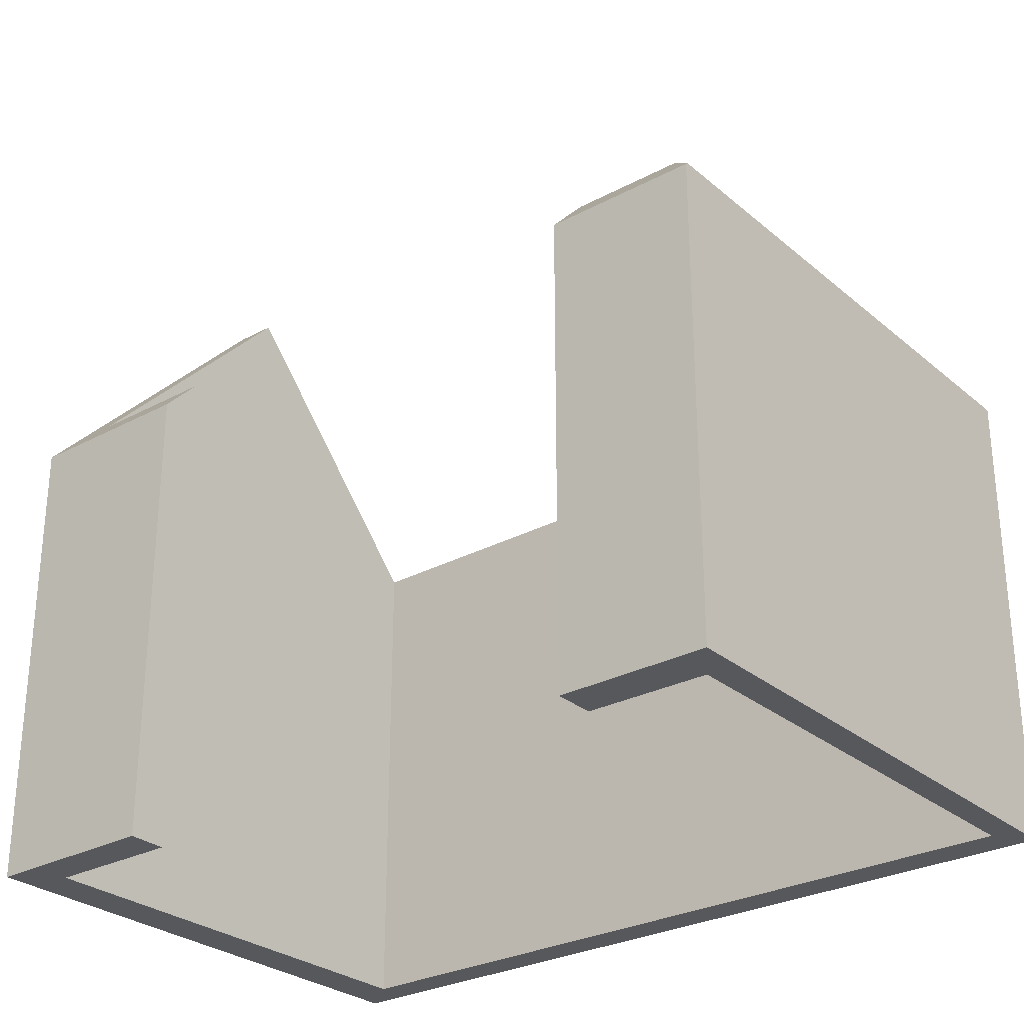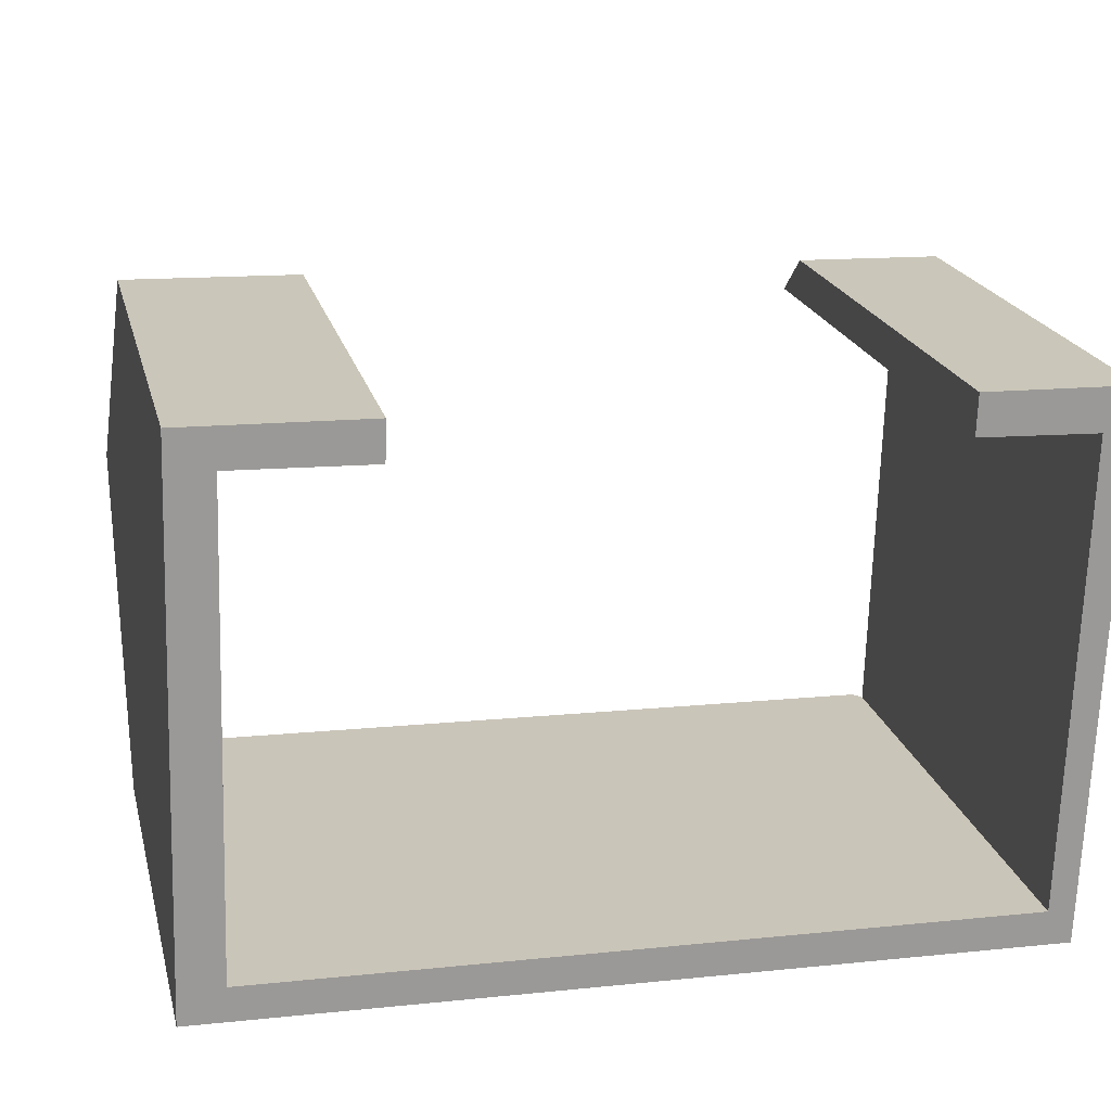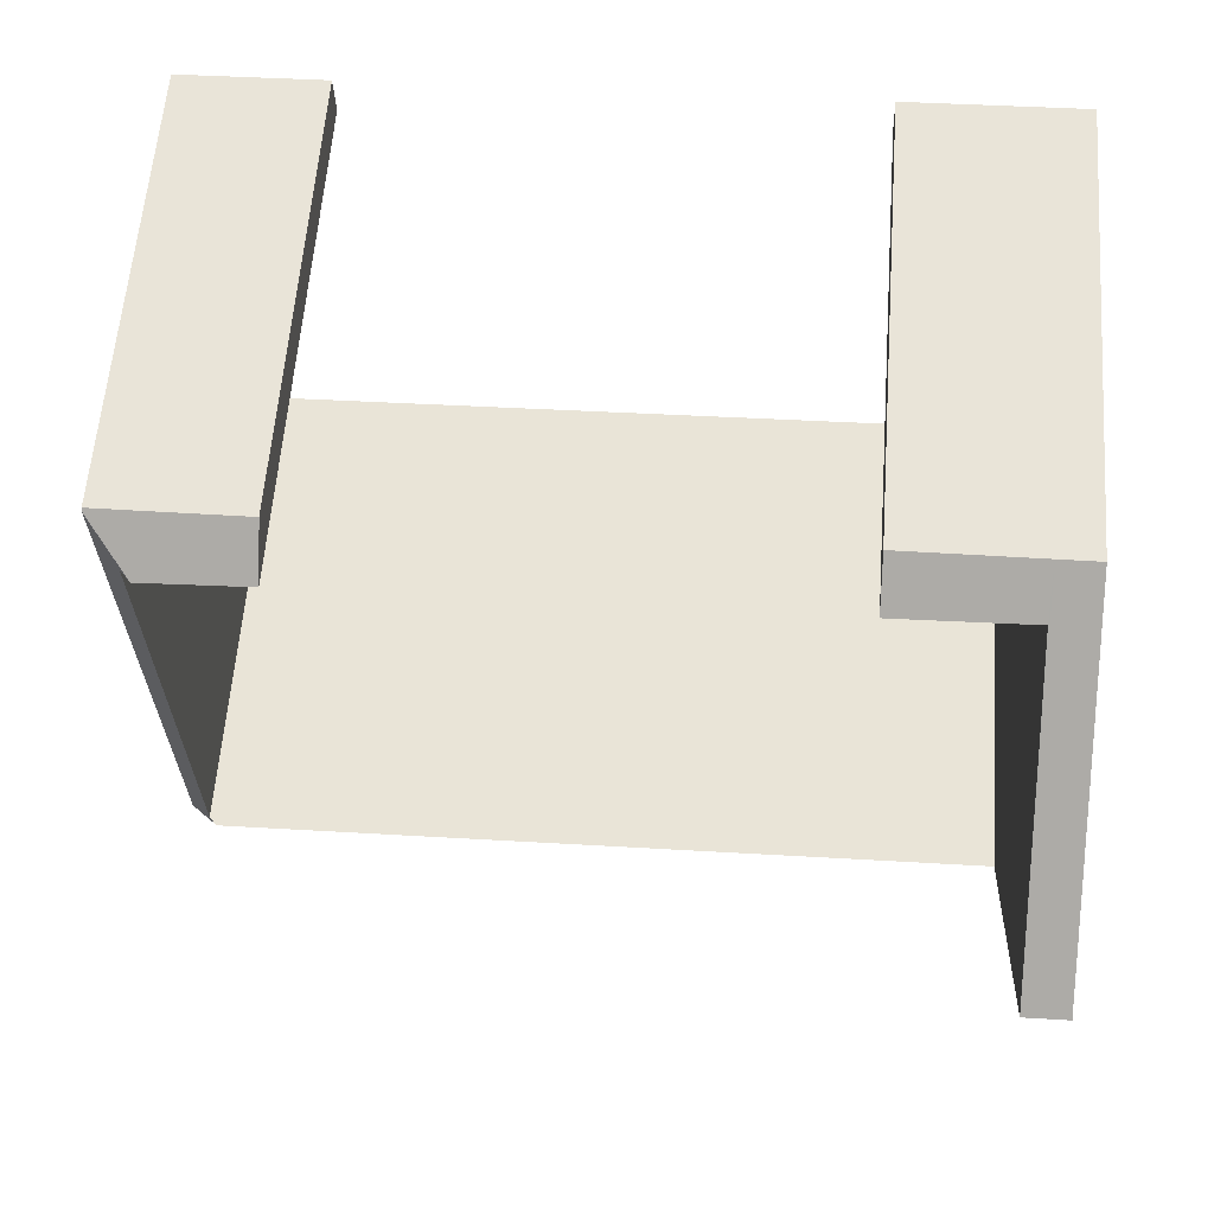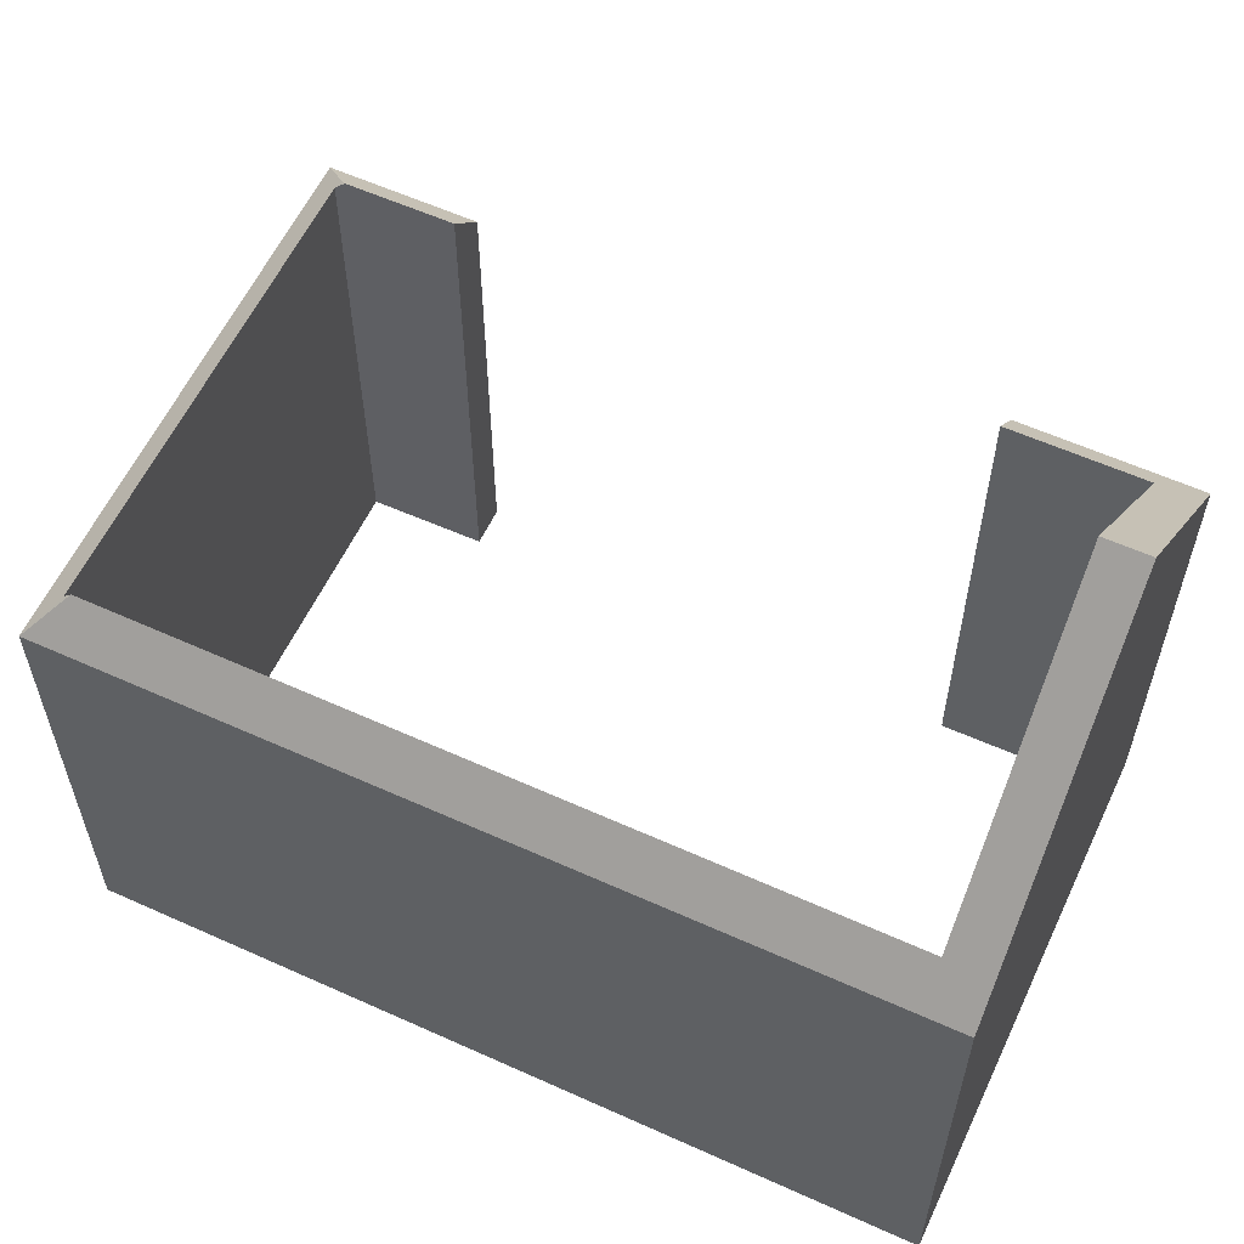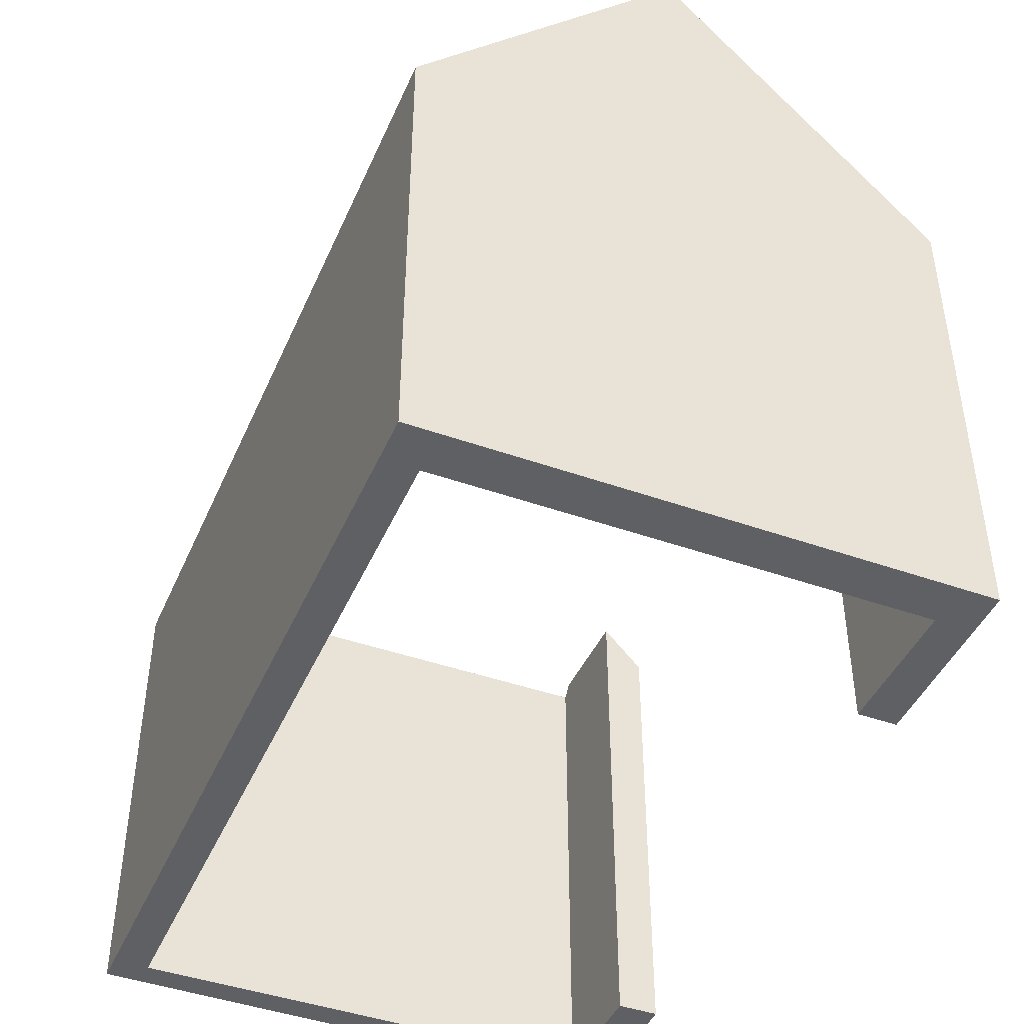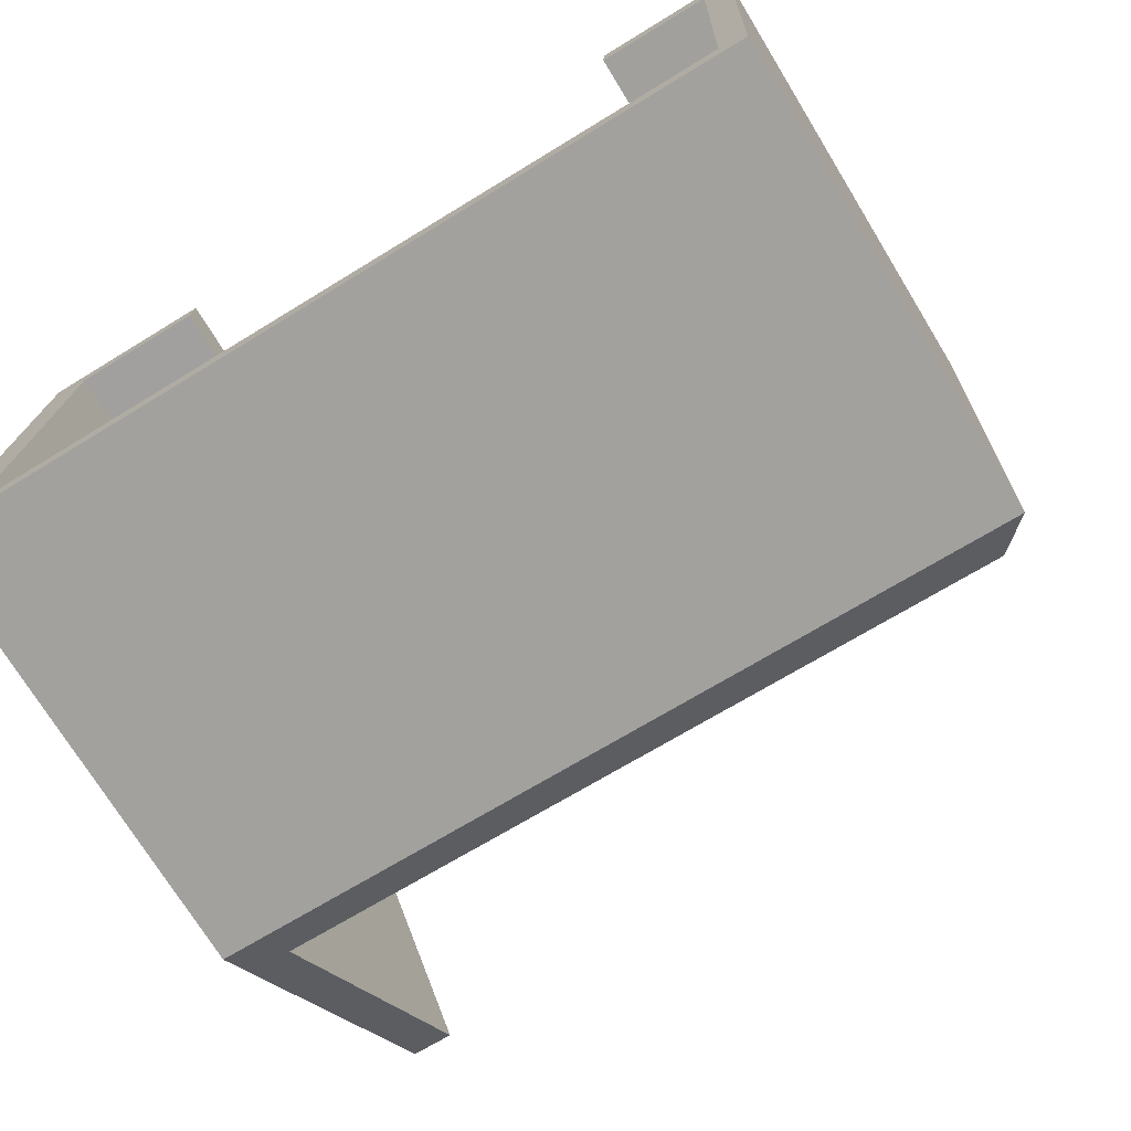
<metadata>
{"format":"obj","ext":"obj","renderer":"f3d","projection":"perspective","resolution":1024,"background":"white","views":[{"elev":-28.5,"azim":40.8,"up":"+Y"},{"elev":20.9,"azim":-13.5,"up":"+Z"},{"elev":59.5,"azim":-175.7,"up":"+Z"},{"elev":58.9,"azim":-153.1,"up":"+Y"},{"elev":-44.3,"azim":-110.7,"up":"+Y"},{"elev":-73.2,"azim":31.5,"up":"+Z"}]}
</metadata>
<code>
v  0.171 14.9 5.324
v  0.88 9.986 0.648
v  0 9.27 5.676e-16
v  1.025 14.9 5.295
v  16.37 9.27 -0.56
v  15.7 10 0.154
v  16.76 9.27 10.09
v  16.16 9.873 9.319
v  15.94 10.1 9.328
v  15.87 9.828 0.149
v  0.341 9.315 10.61
v  1.156 9.311 10.58
v  1.166 10.09 9.842
v  3.851 9.296 10.51
v  3.826 10.1 9.743
v  13.86 9.242 10.21
v  13.83 10.08 9.417
v  16.76 9.226 10.13
v  3.826 -5.966e-16 9.743
v  1.166 -6.026e-16 9.842
v  13.83 -5.766e-16 9.417
v  16.16 -5.706e-16 9.319
v  15.94 -5.712e-16 9.328
v  16.37 3.429e-17 -0.56
v  0 0 0
v  0.88 -3.968e-17 0.648
v  1.025 -3.242e-16 5.295
v  16.76 -6.202e-16 10.13
v  16.76 -6.177e-16 10.09
v  3.851 -6.432e-16 10.51
v  15.7 -9.43e-18 0.154
v  15.87 -9.124e-18 0.149
v  13.86 -6.254e-16 10.21
v  0.341 -6.495e-16 10.61
v  1.156 -6.48e-16 10.58
v  0.171 -3.26e-16 5.324
g defaultobject
f 1 2 3
f 2 1 4
f 2 5 3
f 5 2 6
f 7 8 9
f 5 10 7
f 10 5 6
f 7 10 8
f 11 4 1
f 4 11 12
f 4 12 13
f 13 12 14
f 13 14 15
f 16 9 17
f 9 16 18
f 9 18 7
f 19 13 15
f 13 19 20
f 8 17 9
f 17 8 21
f 21 8 22
f 21 22 23
f 24 3 5
f 3 24 25
f 13 2 4
f 2 13 20
f 2 20 26
f 26 20 27
f 18 5 7
f 5 18 28
f 5 28 24
f 24 28 29
f 14 19 15
f 19 14 30
f 26 6 2
f 6 26 31
f 6 31 10
f 10 31 32
f 33 18 16
f 18 33 28
f 34 12 11
f 12 34 14
f 14 34 30
f 30 34 35
f 10 22 8
f 22 10 32
f 21 16 17
f 16 21 33
f 3 11 1
f 11 3 25
f 11 25 34
f 34 25 36
f 28 24 29
f 24 28 22
f 22 28 33
f 24 22 32
f 22 33 23
f 23 33 21
f 30 20 19
f 20 30 35
f 32 25 24
f 25 32 31
f 25 31 26
f 25 26 27
f 25 27 20
f 25 20 35
f 25 35 34
f 25 34 36

</code>
